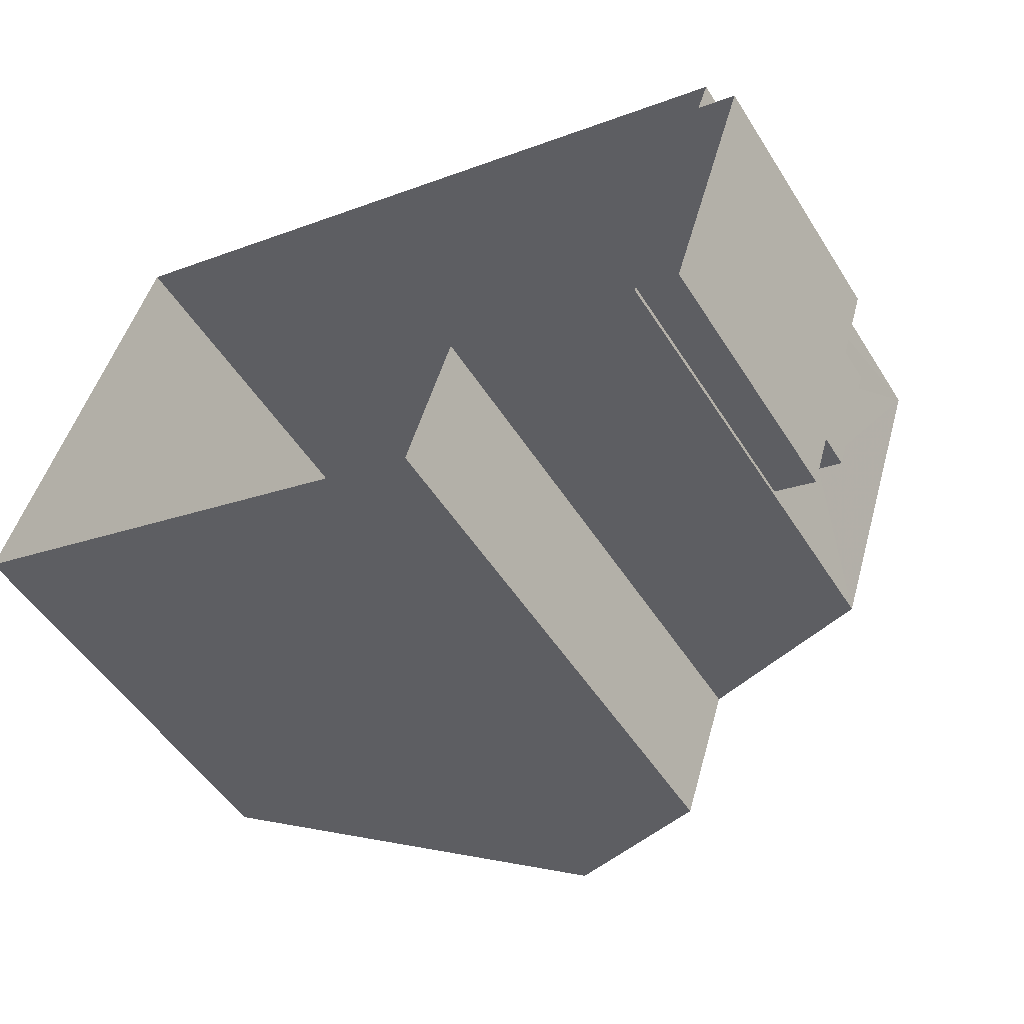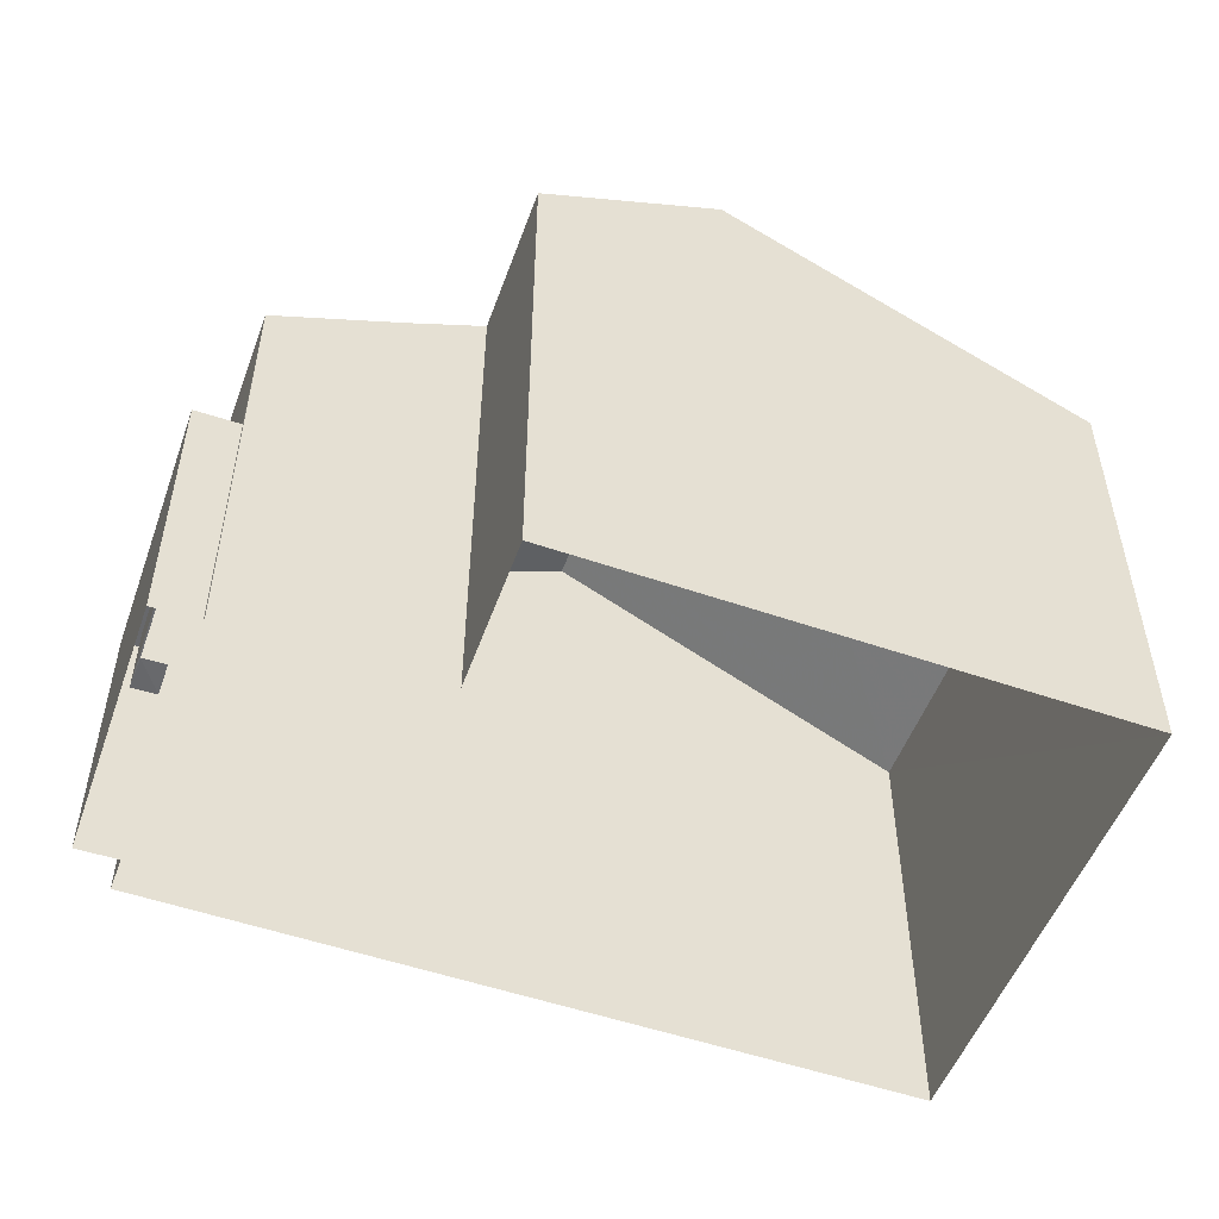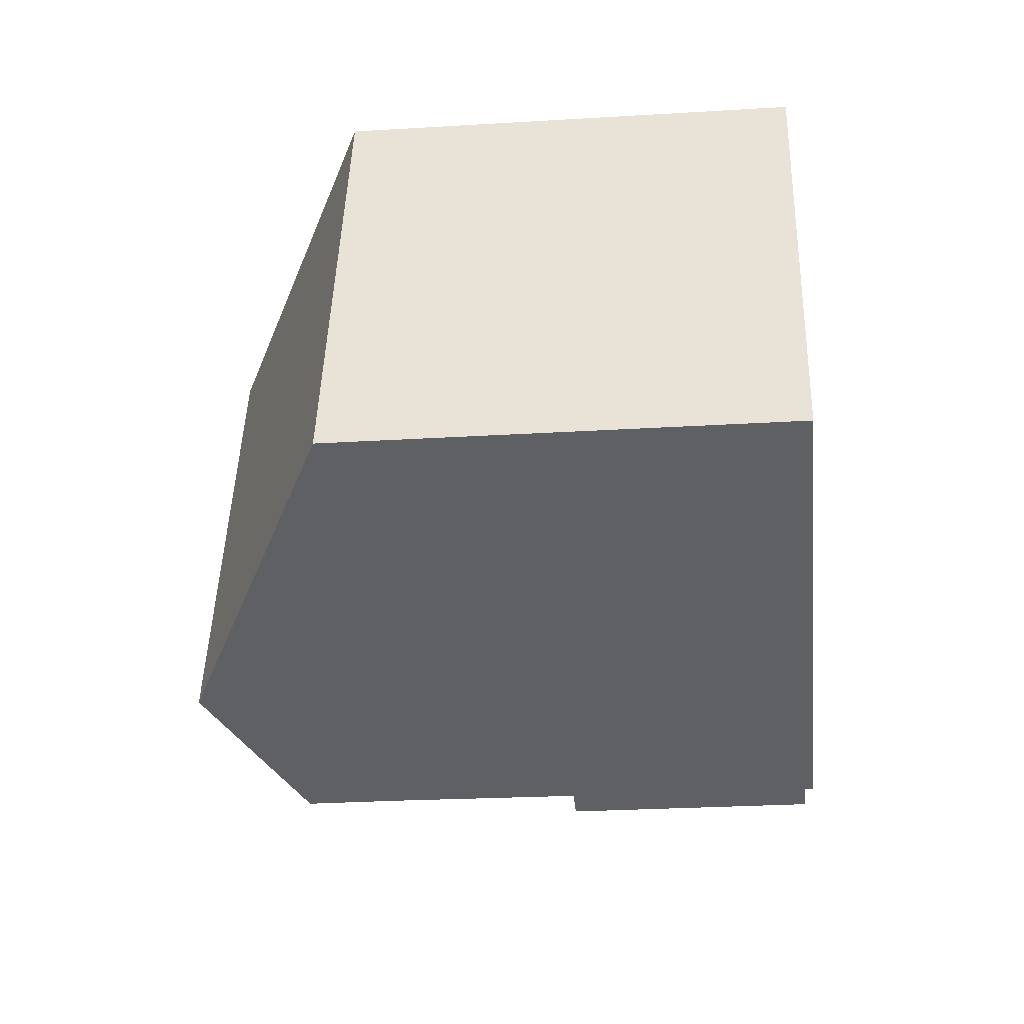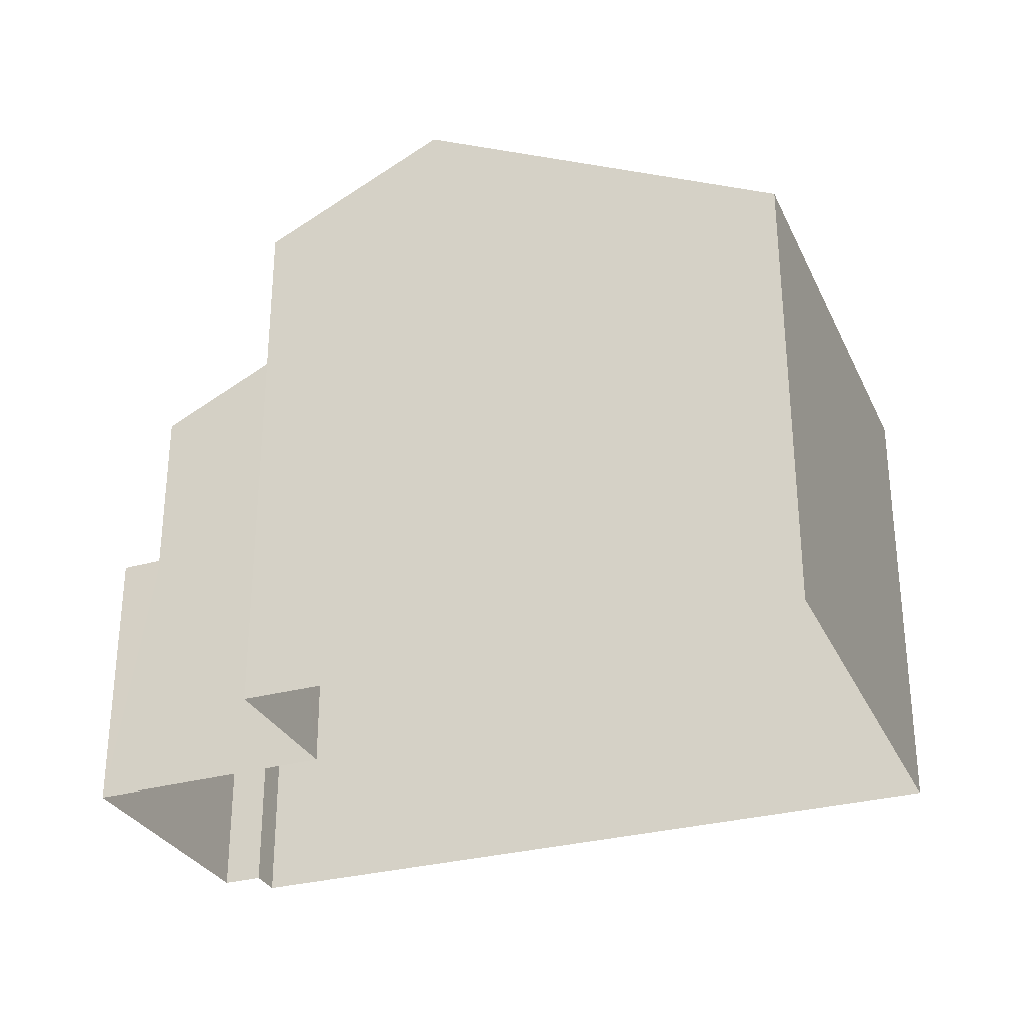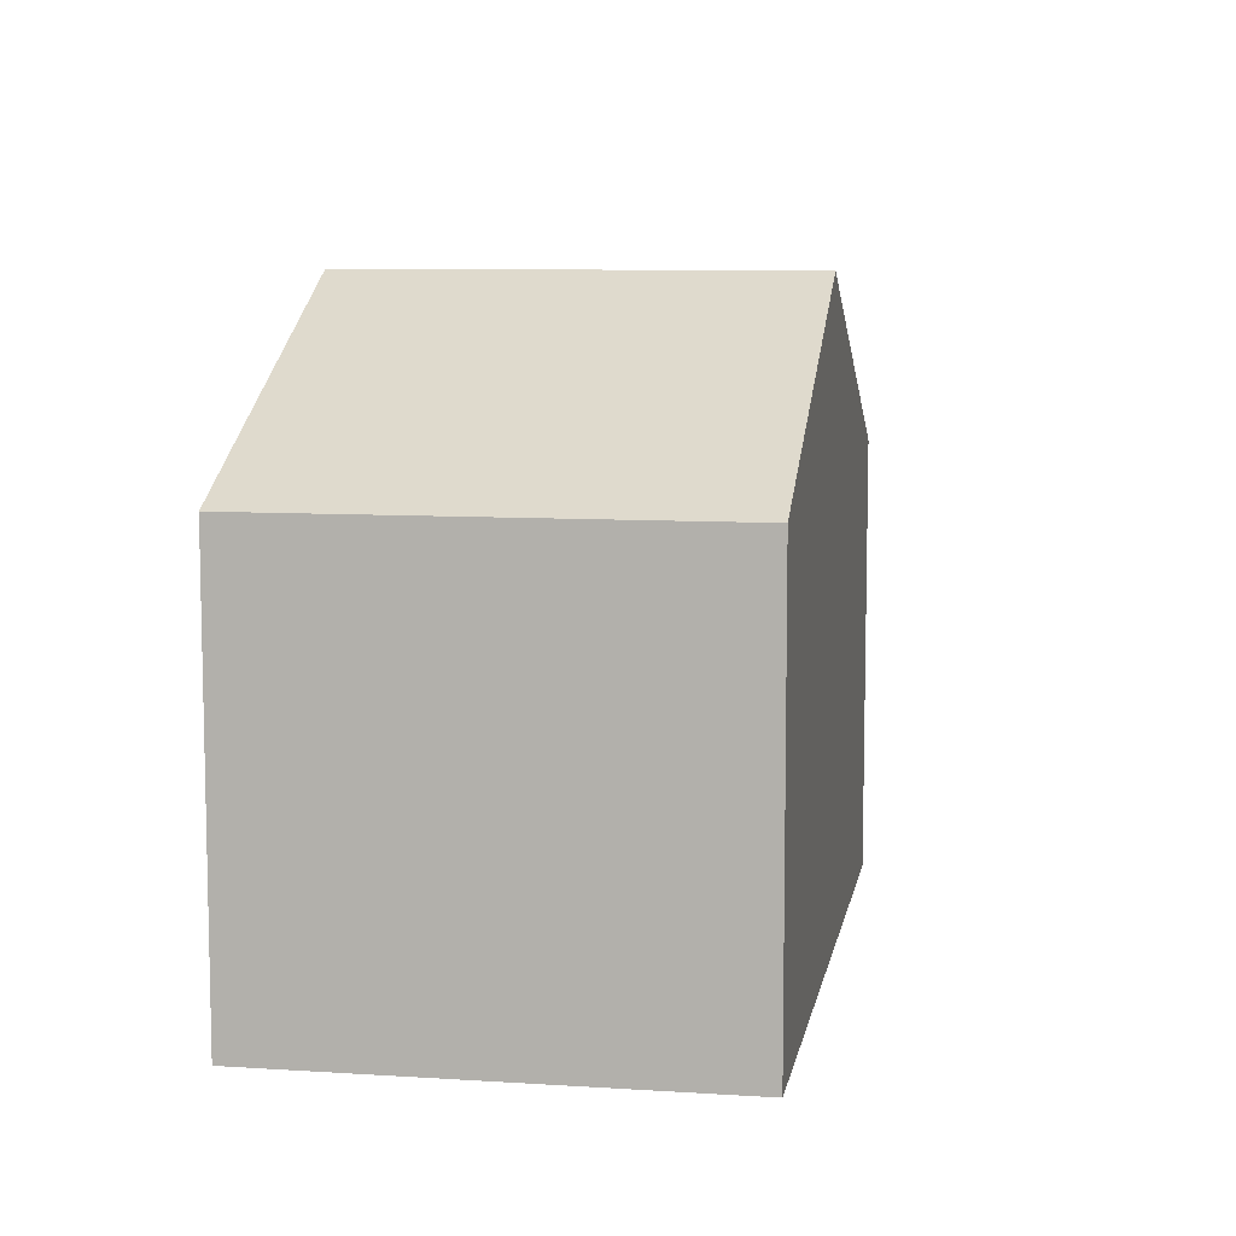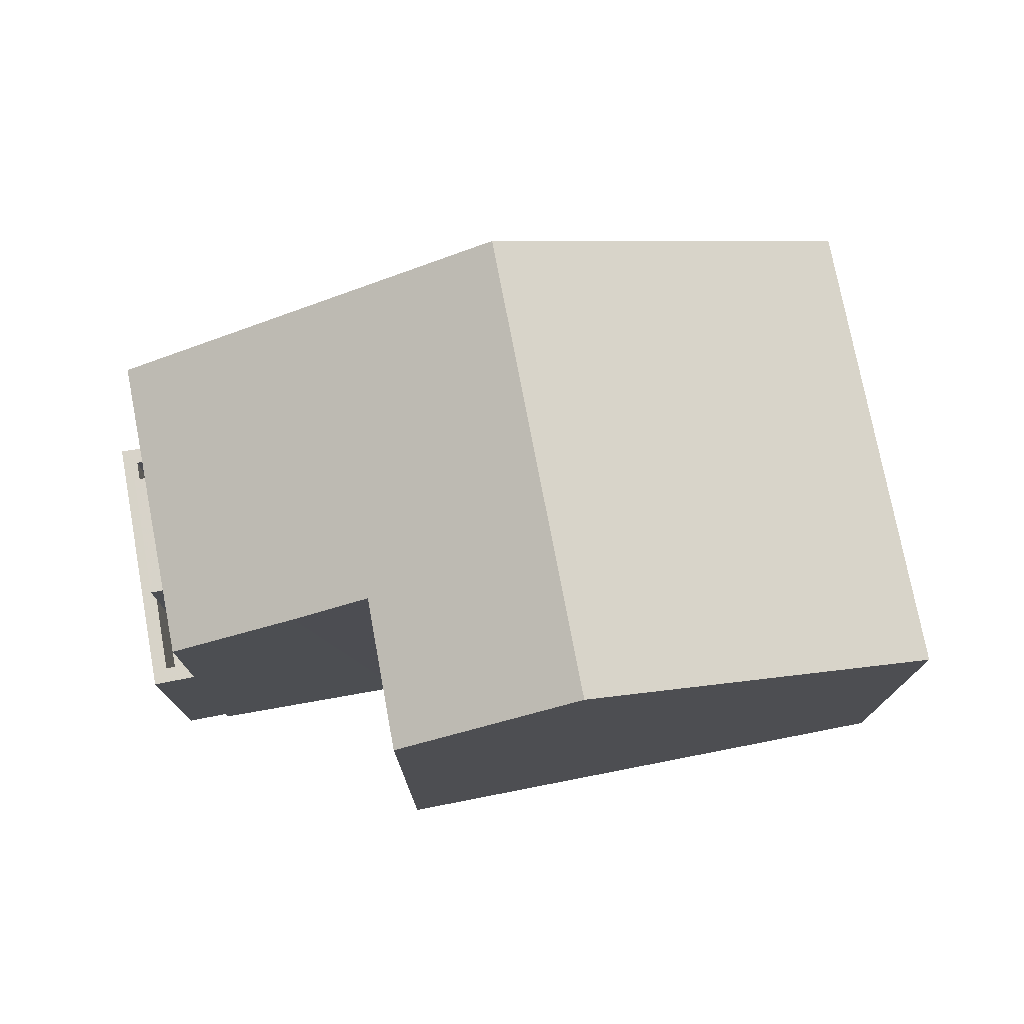
<metadata>
{"format":"obj","ext":"obj","renderer":"f3d","projection":"perspective","resolution":1024,"background":"white","views":[{"elev":-51.2,"azim":-148.6,"up":"+Y"},{"elev":-52.4,"azim":-2.1,"up":"+Z"},{"elev":-25.1,"azim":96.0,"up":"+Y"},{"elev":-30.3,"azim":39.8,"up":"+Z"},{"elev":8.6,"azim":118.1,"up":"+Z"},{"elev":76.3,"azim":7.2,"up":"+Z"}]}
</metadata>
<code>
v -8.888e+04 -1.006e+05 2.561
v -8.887e+04 -1.006e+05 2.559
v -8.887e+04 -1.006e+05 2.56
v -8.888e+04 -1.006e+05 2.561
v -8.888e+04 -1.006e+05 2.56
v -8.888e+04 -1.006e+05 2.561
v -8.888e+04 -1.006e+05 2.56
v -8.888e+04 -1.006e+05 2.56
v -8.888e+04 -1.006e+05 2.561
v -8.888e+04 -1.006e+05 2.561
v -8.888e+04 -1.006e+05 5.158
v -8.888e+04 -1.006e+05 5.158
v -8.888e+04 -1.006e+05 5.158
v -8.888e+04 -1.006e+05 5.157
v -8.888e+04 -1.006e+05 5.157
v -8.888e+04 -1.006e+05 5.157
v -8.888e+04 -1.006e+05 5.157
v -8.888e+04 -1.006e+05 5.158
v -8.888e+04 -1.006e+05 6.942
v -8.888e+04 -1.006e+05 6.942
v -8.888e+04 -1.006e+05 6.943
v -8.888e+04 -1.006e+05 6.943
v -8.888e+04 -1.006e+05 10.78
v -8.888e+04 -1.006e+05 9.675
v -8.887e+04 -1.006e+05 10.78
v -8.888e+04 -1.006e+05 9.667
v -8.888e+04 -1.006e+05 9.206
v -8.888e+04 -1.006e+05 6.157
v -8.888e+04 -1.006e+05 6.157
v -8.888e+04 -1.006e+05 6.157
v -8.888e+04 -1.006e+05 6.157
v -8.888e+04 -1.006e+05 6.158
v -8.888e+04 -1.006e+05 6.158
v -8.888e+04 -1.006e+05 6.158
v -8.888e+04 -1.006e+05 6.158
v -8.888e+04 -1.006e+05 8.422
v -8.888e+04 -1.006e+05 8.423
v -8.887e+04 -1.006e+05 8.421
v -8.887e+04 -1.006e+05 8.422
v -8.888e+04 -1.006e+05 8.423
f 1 2 3
f 3 4 1
f 1 5 2
f 6 7 8
f 1 8 5
f 9 6 8
f 10 9 1
f 9 8 1
f 11 12 13
f 12 11 14
f 14 15 16
f 16 15 17
f 13 18 11
f 11 15 14
f 19 20 21
f 22 19 21
f 23 24 25
f 25 24 26
f 27 24 23
f 28 29 30
f 29 31 30
f 32 33 34
f 33 31 35
f 30 31 33
f 34 33 35
f 27 36 37
f 27 23 36
f 38 25 39
f 23 25 38
f 23 38 36
f 30 12 14
f 30 33 12
f 16 30 14
f 16 28 30
f 38 3 2
f 38 39 3
f 8 7 31
f 29 8 31
f 20 11 21
f 20 15 11
f 18 21 11
f 18 22 21
f 34 35 6
f 9 34 6
f 31 7 6
f 35 31 6
f 9 10 34
f 8 29 5
f 10 37 34
f 13 32 18
f 29 36 5
f 36 22 37
f 16 17 28
f 19 28 17
f 18 32 22
f 36 19 22
f 22 32 34
f 28 19 29
f 37 22 34
f 36 29 19
f 38 2 5
f 36 38 5
f 19 15 20
f 19 17 15
f 37 10 1
f 1 24 27
f 37 1 27
f 32 12 33
f 32 13 12
f 4 40 1
f 1 40 24
f 40 26 24
f 40 3 39
f 40 4 3
f 40 39 25
f 26 40 25

</code>
